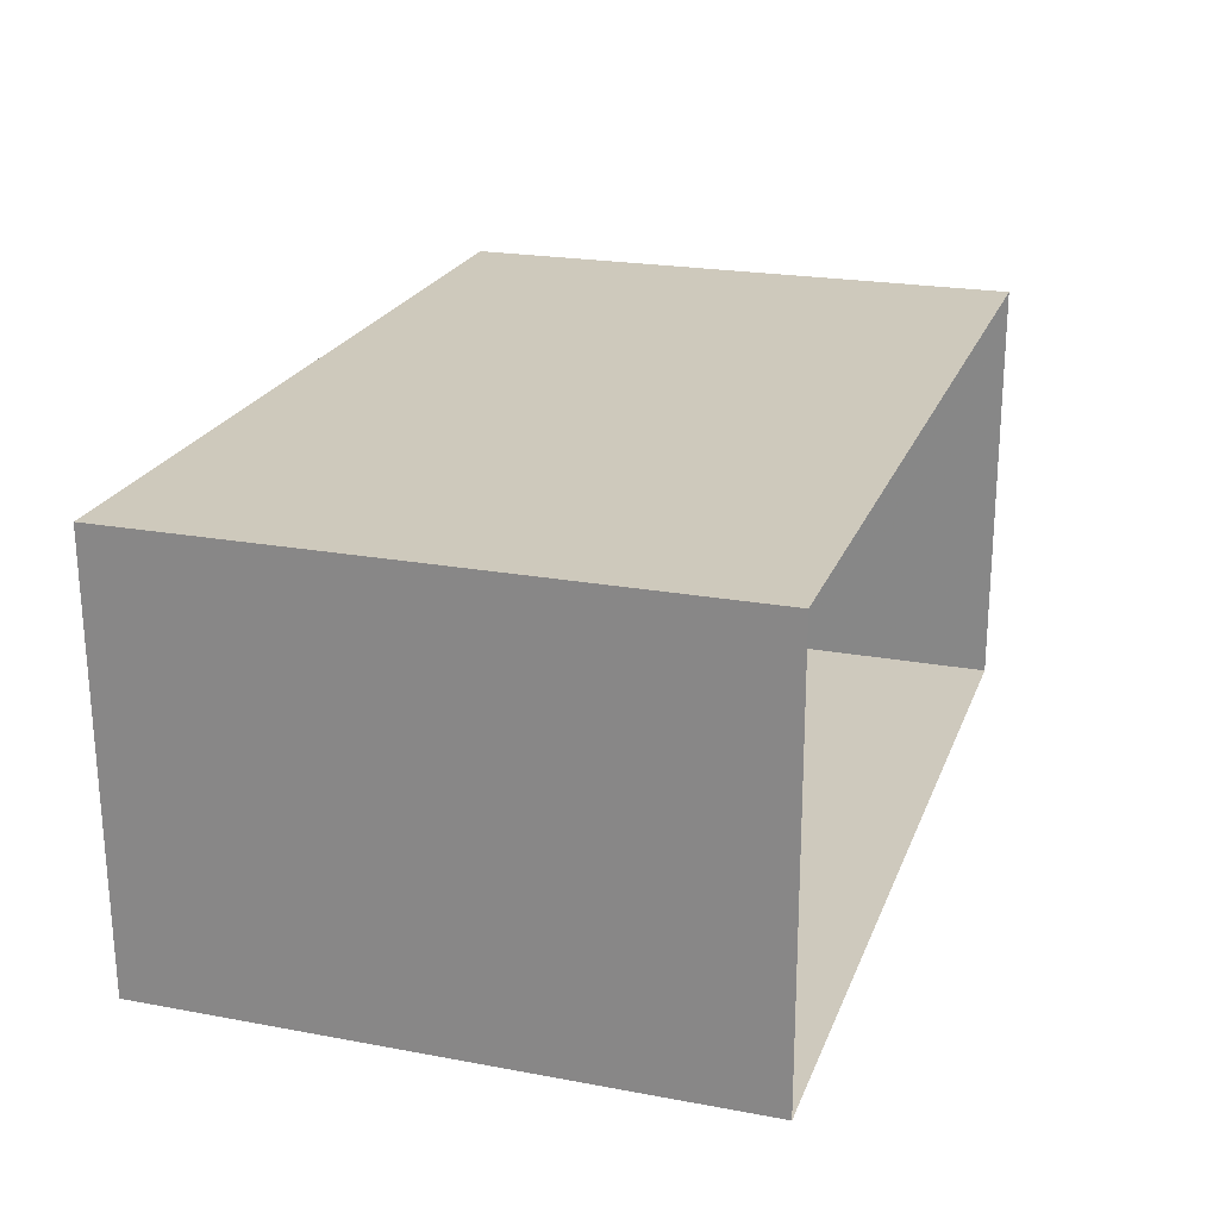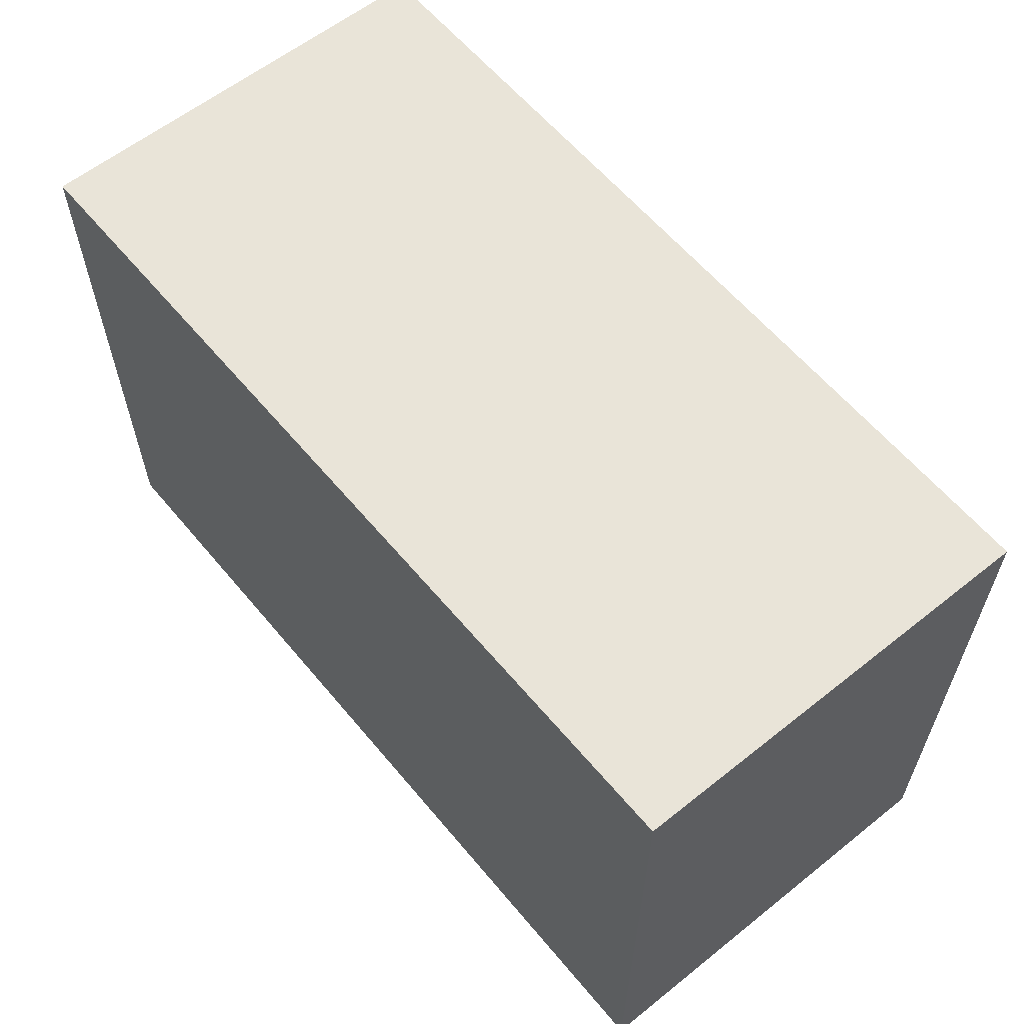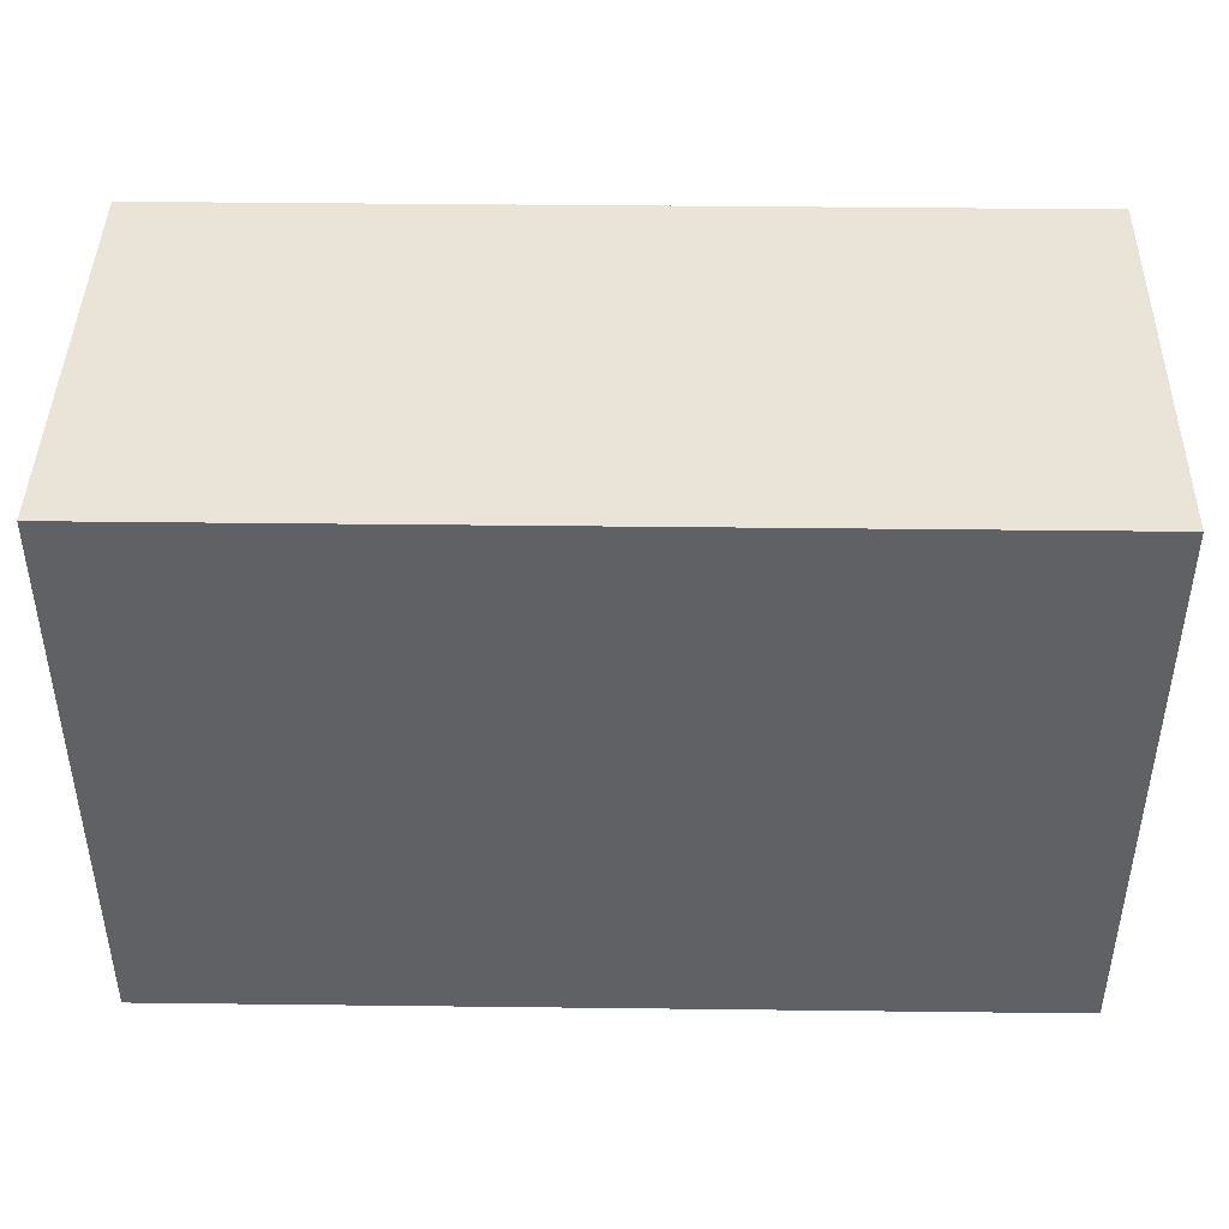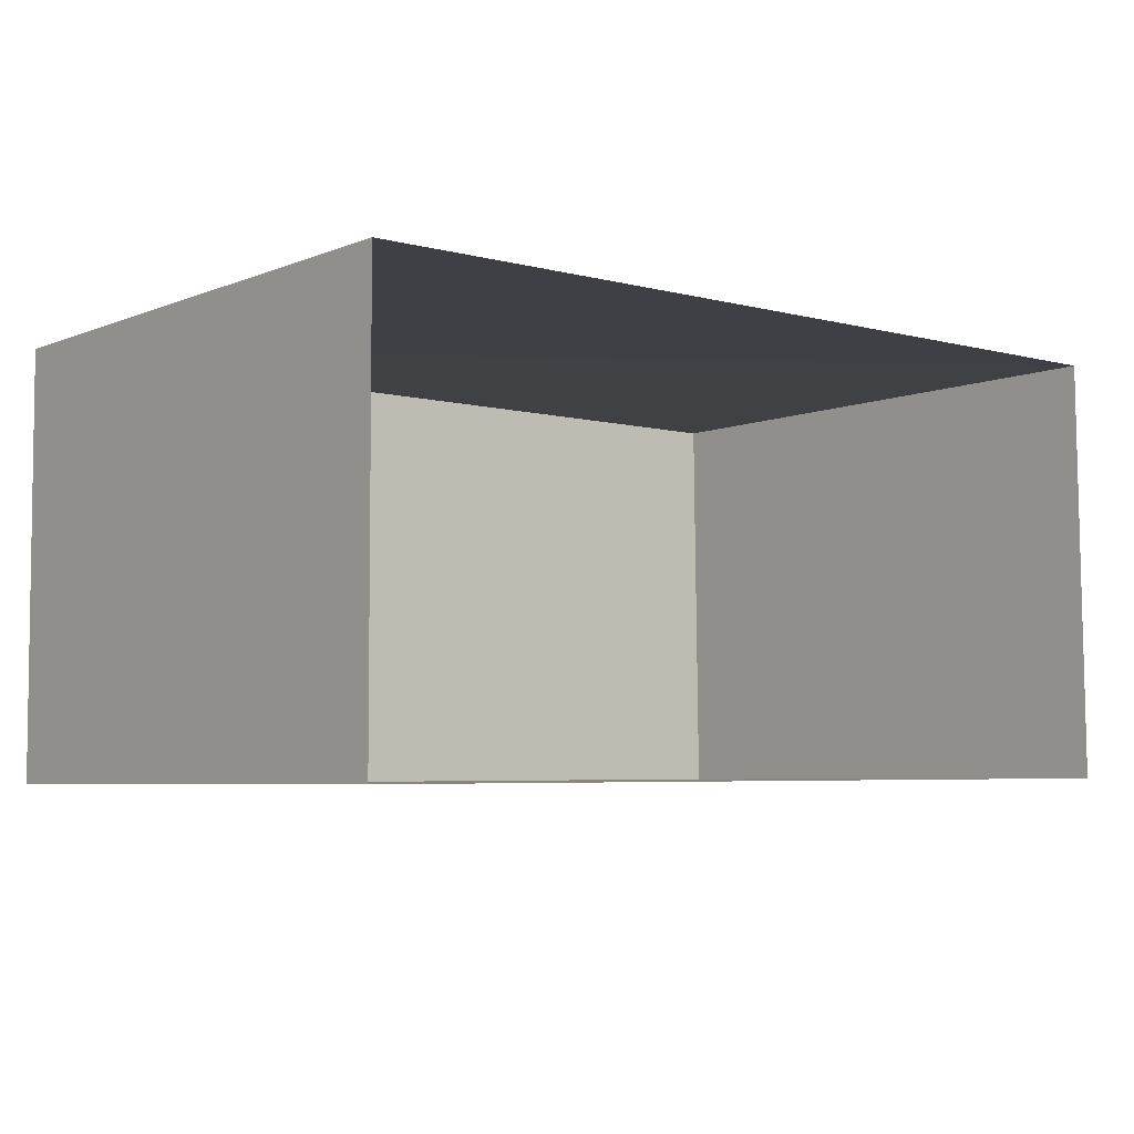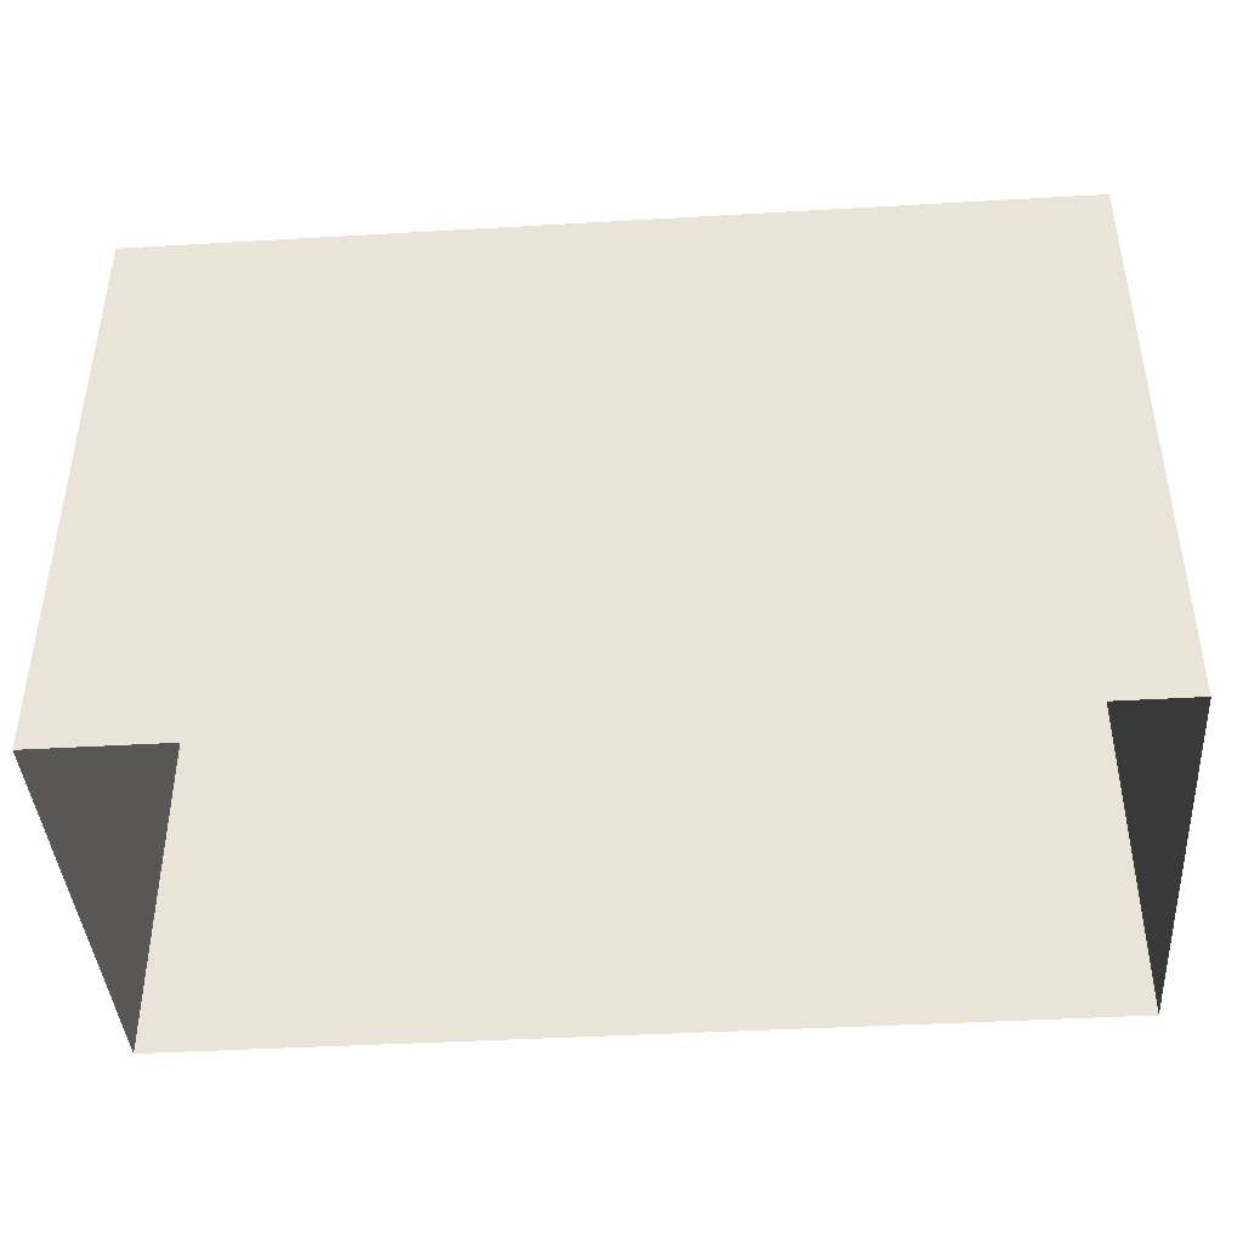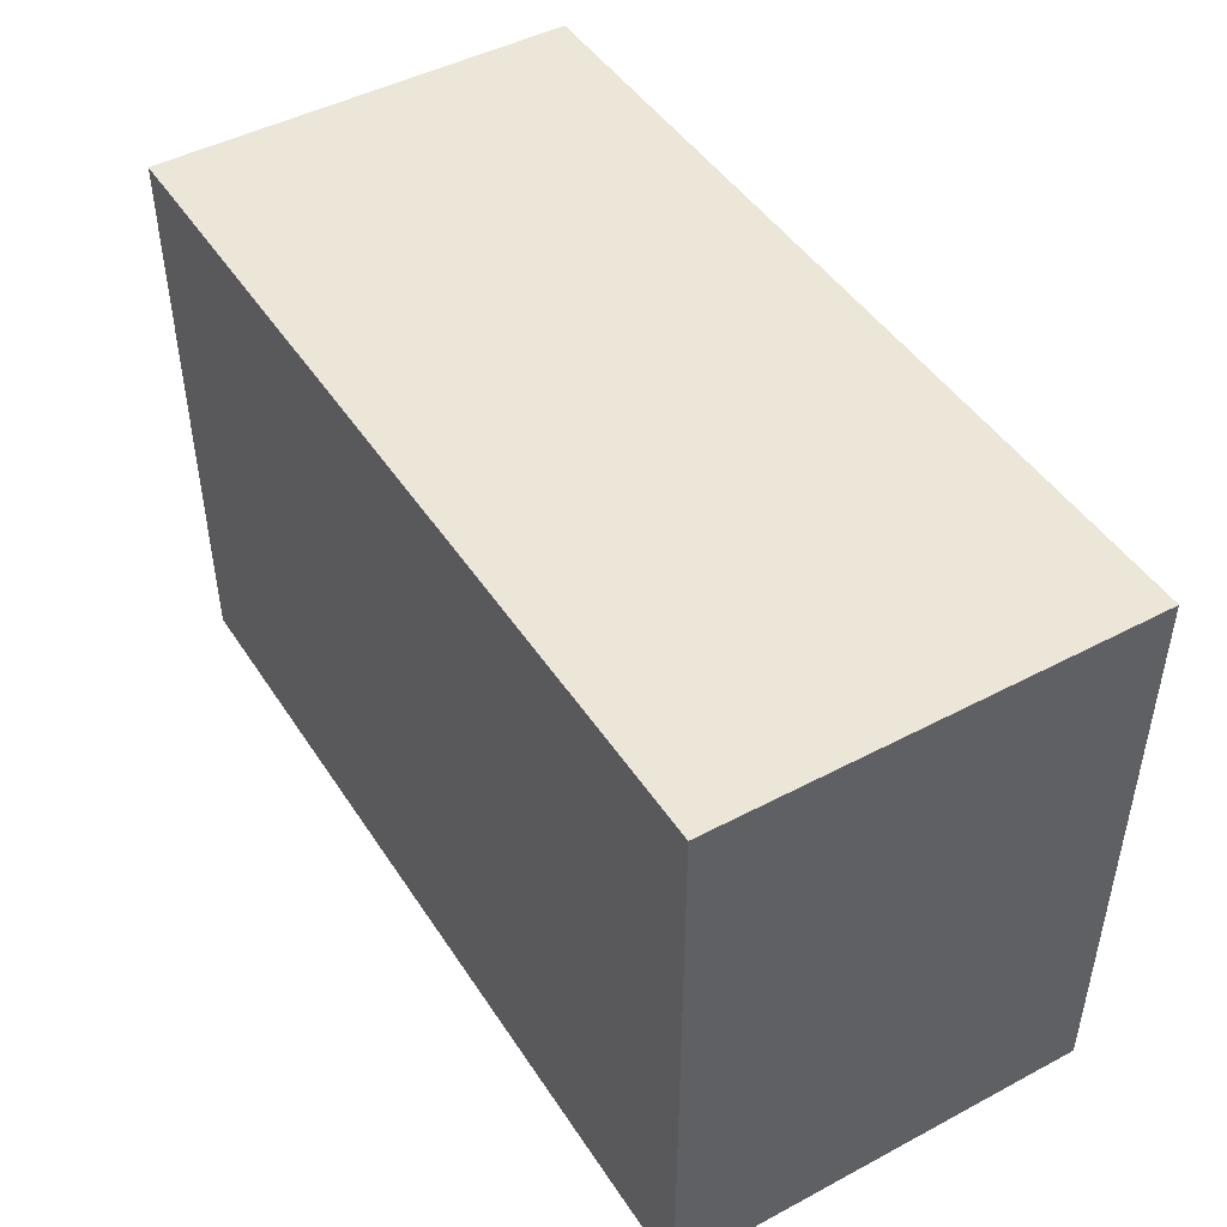
<metadata>
{"format":"obj","ext":"obj","renderer":"f3d","projection":"perspective","resolution":1024,"background":"white","views":[{"elev":22.2,"azim":107.8,"up":"+Y"},{"elev":60.0,"azim":50.1,"up":"+Z"},{"elev":43.1,"azim":0.4,"up":"+Z"},{"elev":-5.6,"azim":140.3,"up":"+Y"},{"elev":-41.7,"azim":-176.4,"up":"+Z"},{"elev":46.2,"azim":58.2,"up":"+Z"}]}
</metadata>
<code>
v -3.718e+05 -1.037e+05 33.45
v -3.718e+05 -1.037e+05 33.45
v -3.718e+05 -1.037e+05 33.45
v -3.718e+05 -1.037e+05 33.45
v -3.718e+05 -1.037e+05 37.72
v -3.718e+05 -1.037e+05 37.72
v -3.718e+05 -1.037e+05 37.72
v -3.718e+05 -1.037e+05 37.72
f 1 2 3
f 4 1 3
f 5 6 7
f 8 5 7
f 8 3 2
f 8 7 3
f 8 2 1
f 5 8 1
f 7 4 3
f 7 6 4
f 5 1 4
f 6 5 4

</code>
